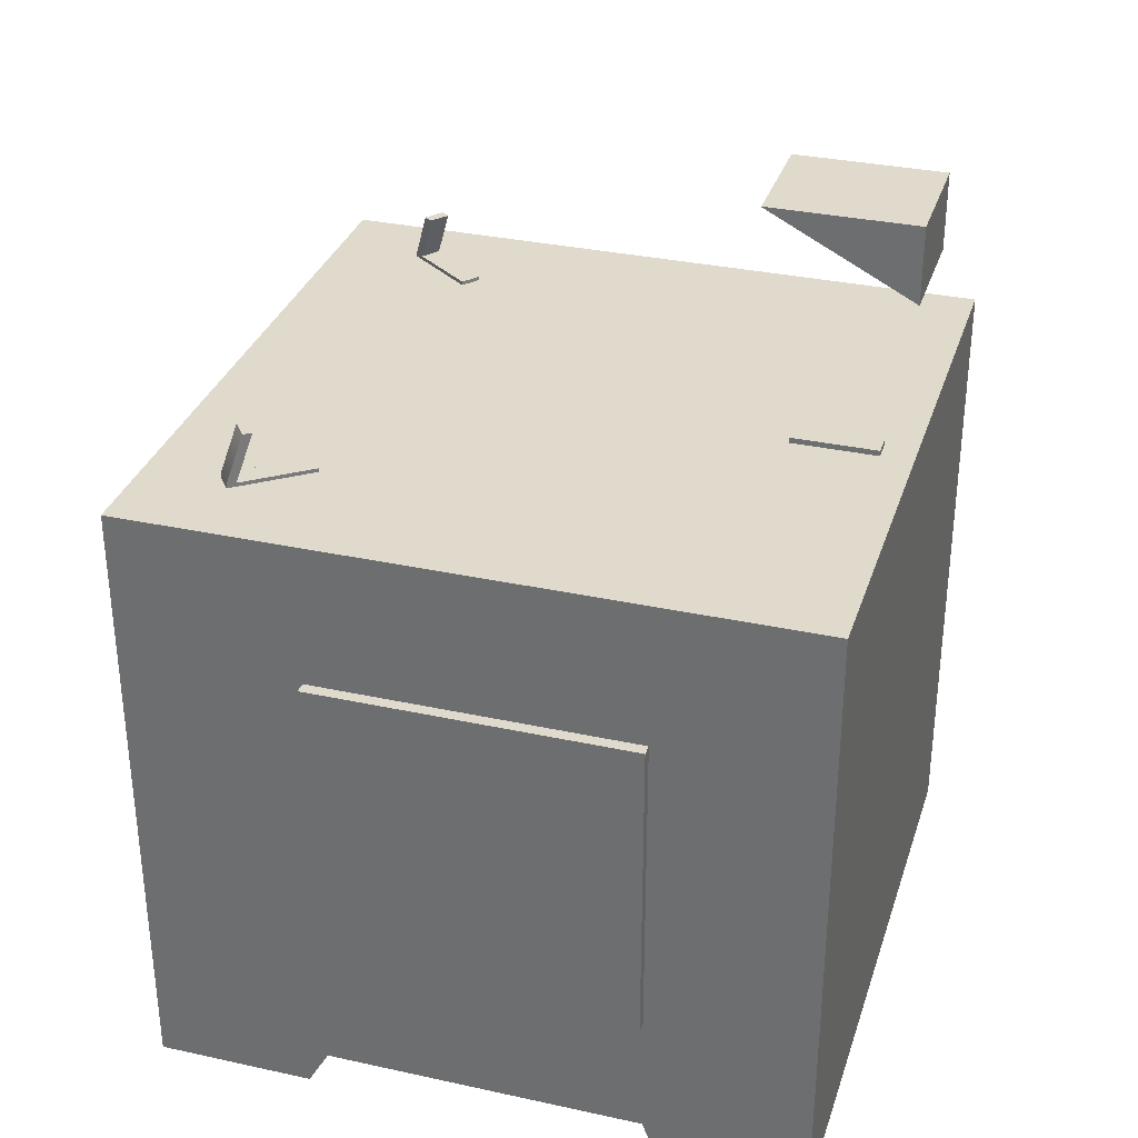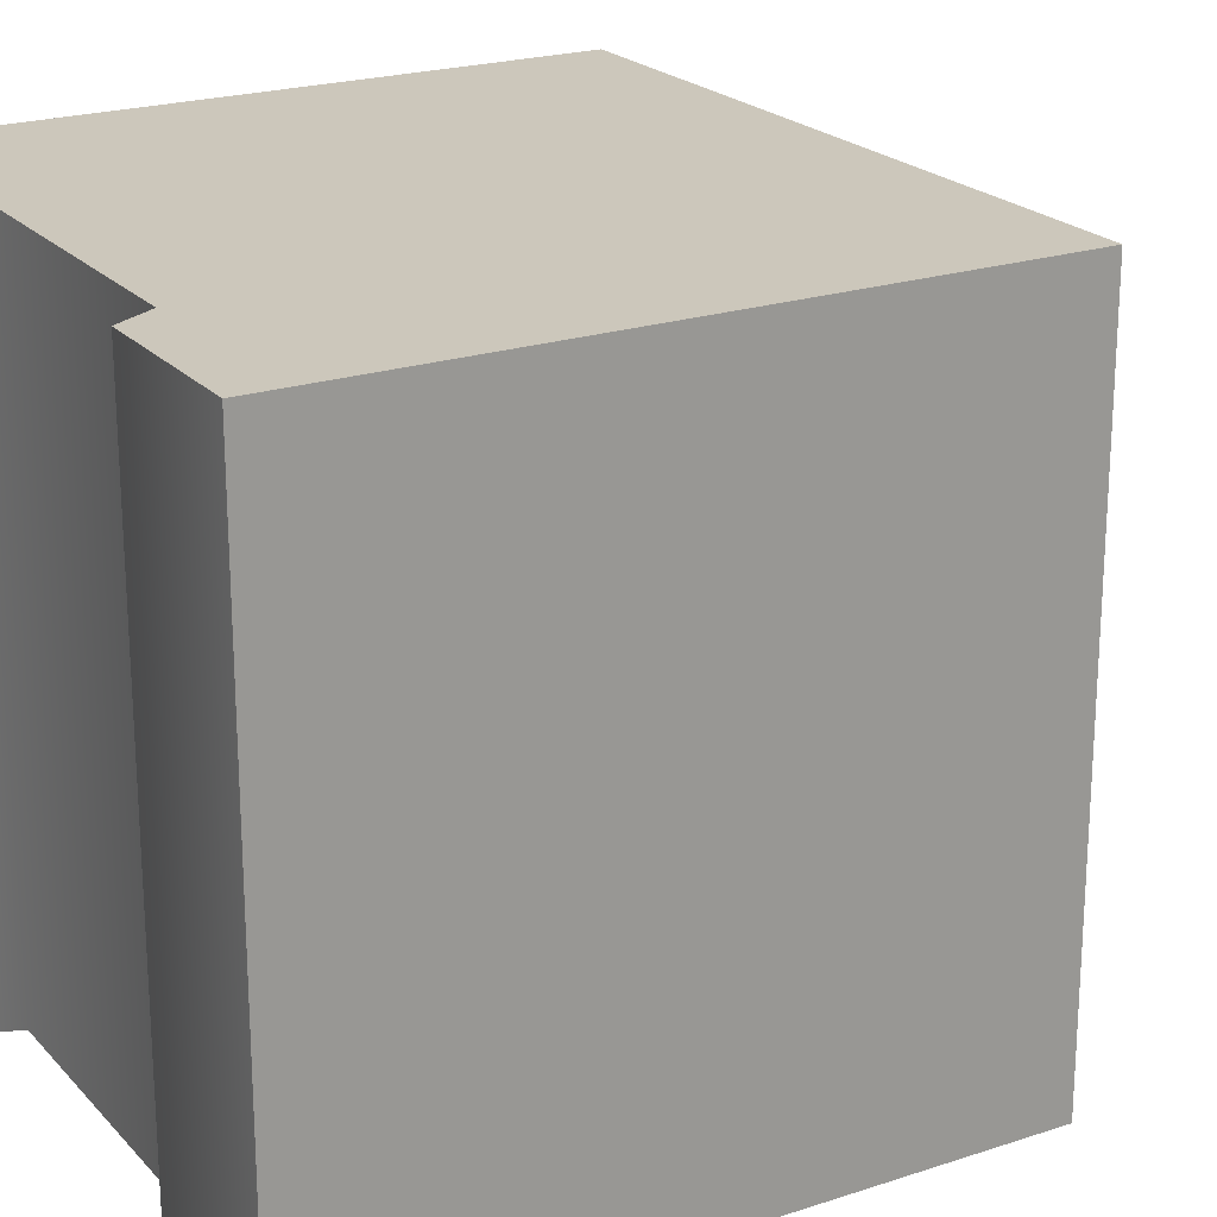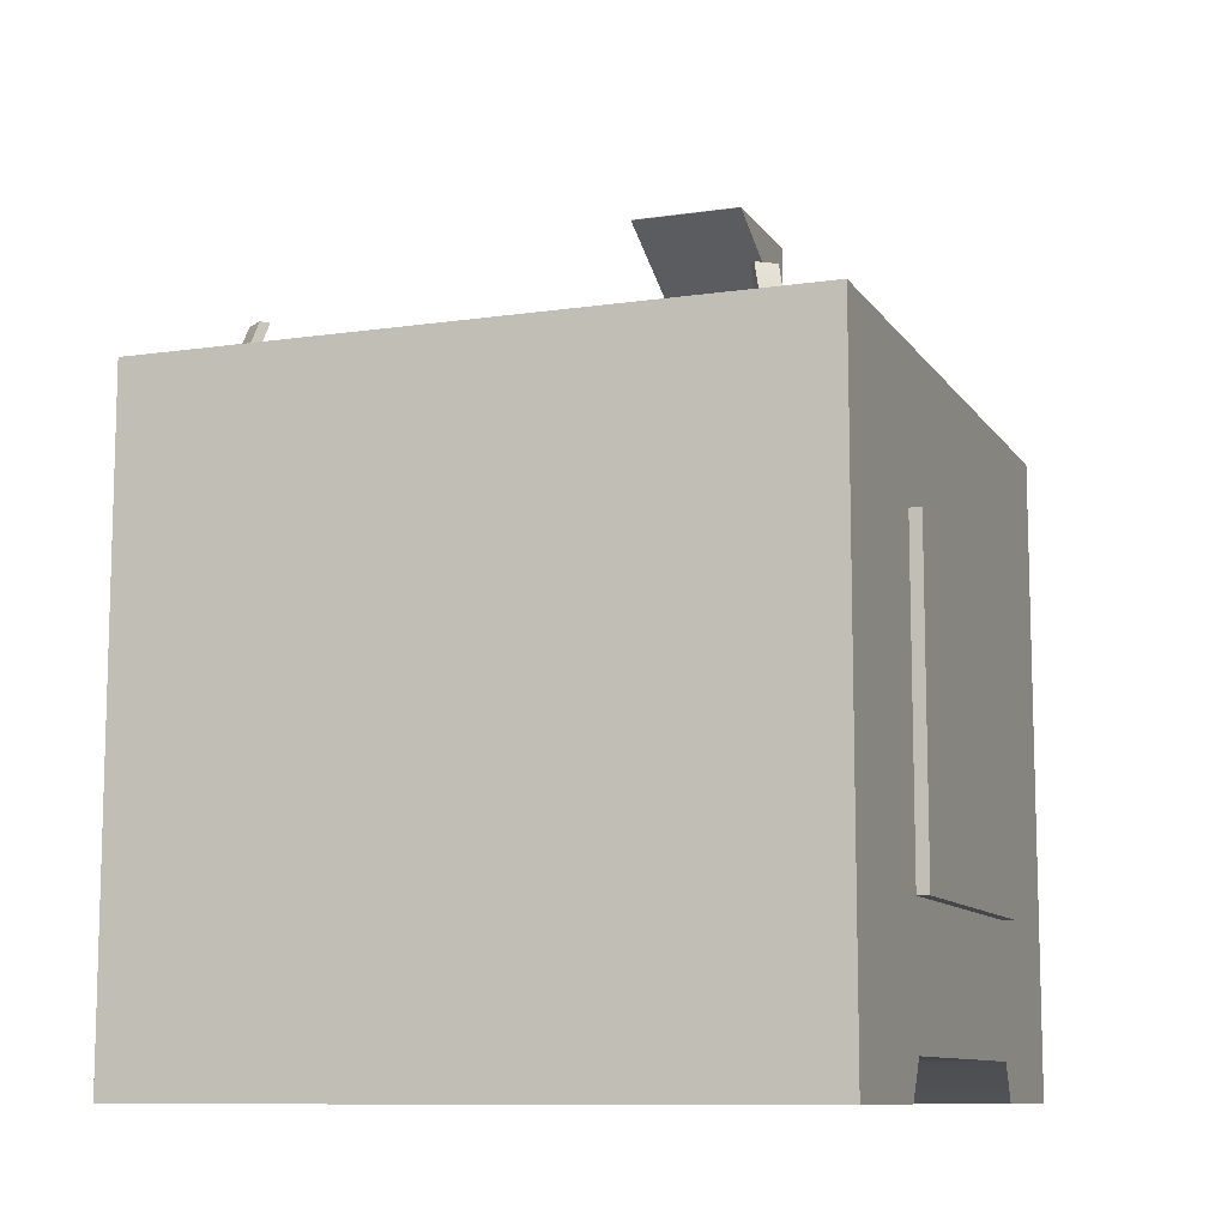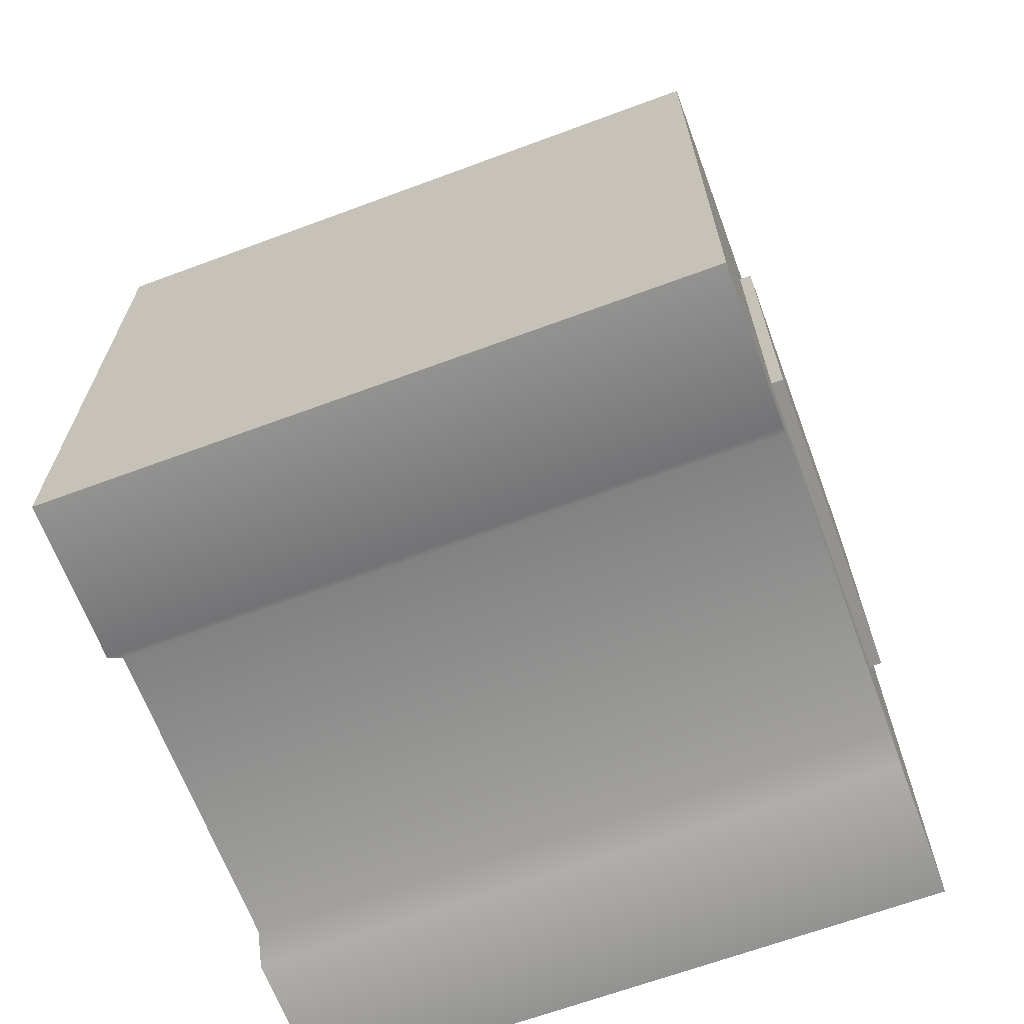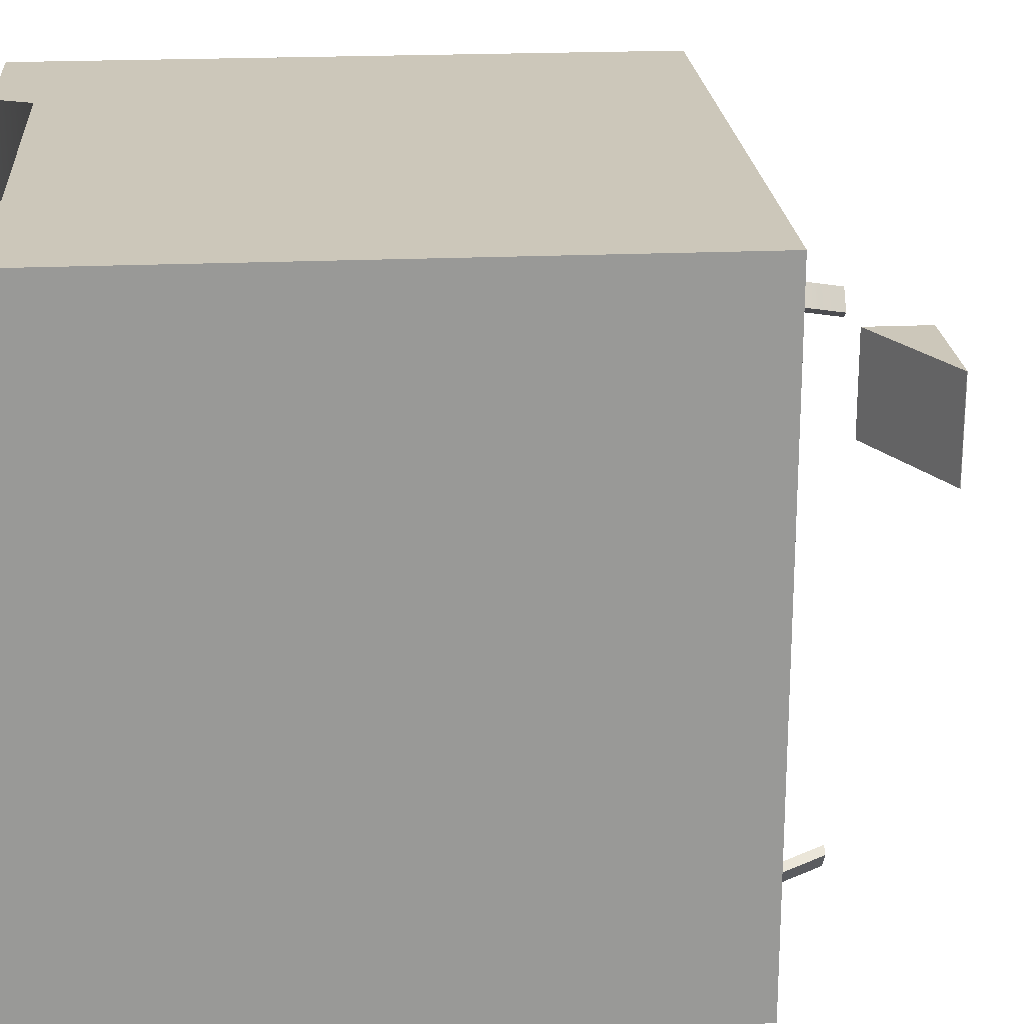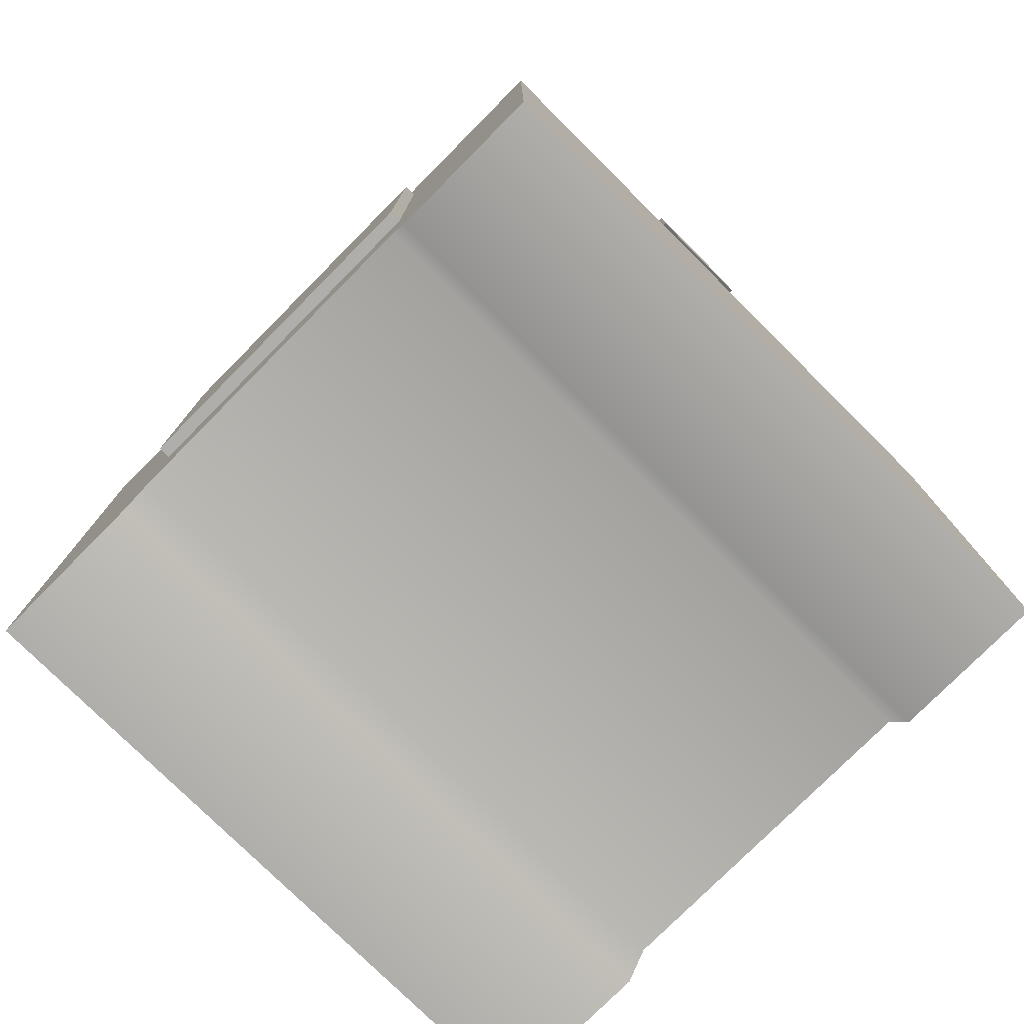
<metadata>
{"format":"obj","ext":"obj","renderer":"f3d","projection":"perspective","resolution":1024,"background":"white","views":[{"elev":32.5,"azim":-163.1,"up":"+Y"},{"elev":21.7,"azim":59.8,"up":"+Z"},{"elev":-10.2,"azim":110.4,"up":"+Y"},{"elev":-66.4,"azim":110.4,"up":"+Y"},{"elev":21.5,"azim":85.5,"up":"+Z"},{"elev":-77.6,"azim":-134.8,"up":"+Y"}]}
</metadata>
<code>
v 0 0 0
v 1.25 0 0
v 0 1.18 0
v 1.25 1.18 0
v 0 1.18 -1.21
v 1.25 1.18 -1.21
v 0 0 -1.21
v 1.25 0 -1.21
v 0.3082 0.07068 0
v 0.3082 1.18 0
v 0.3082 1.18 -1.21
v 0.3082 0.07068 -1.21
v 0.9107 0.07068 0
v 0.9107 1.18 0
v 0.9107 1.18 -1.21
v 0.9107 0.07068 -1.21
v 0.2779 0 0
v 0.2779 1.18 0
v 0.2779 1.18 -1.21
v 0.2779 0 -1.21
v 0.9511 0 0
v 0.9511 1.18 0
v 0.9511 1.18 -1.21
v 0.9511 0 -1.21
f 1 17 18 3
f 3 18 19 5
f 5 19 20 7
f 7 20 17 1
f 2 8 6 4
f 7 1 3 5
f 9 13 14 10
f 11 10 14 15
f 12 11 15 16
f 9 12 16 13
f 13 21 22 14
f 15 14 22 23
f 16 15 23 24
f 13 16 24 21
f 17 9 10 18
f 19 18 10 11
f 20 19 11 12
f 17 20 12 9
f 21 2 4 22
f 23 22 4 6
f 24 23 6 8
f 21 24 8 2
v 0.31 0.31 -1.17
v 0.91 0.31 -1.17
v 0.31 0.91 -1.17
v 0.91 0.91 -1.17
v 0.31 0.91 -1.232
v 0.91 0.91 -1.232
v 0.31 0.31 -1.232
v 0.91 0.31 -1.232
f 25 26 28 27
f 27 28 30 29
f 29 30 32 31
f 31 32 26 25
f 26 32 30 28
f 31 25 27 29
v 0.06 1.046 -0.605
v 0.22 1.046 -0.605
v 0.06 1.19 -0.605
v 0.22 1.19 -0.605
v 0.06 1.19 -0.645
v 0.22 1.19 -0.645
v 0.06 1.046 -0.645
v 0.22 1.046 -0.645
f 33 34 36 35
f 35 36 38 37
f 37 38 40 39
f 39 40 34 33
f 34 40 38 36
f 39 33 35 37
v 1.087 1.043 -0.13
v 0.9589 1.043 -0.2263
v 1.087 1.187 -0.13
v 0.9589 1.187 -0.2263
v 1.063 1.187 -0.09806
v 0.9348 1.187 -0.1943
v 1.063 1.043 -0.09806
v 0.9348 1.043 -0.1943
v 1.071 1.187 -0.1415
v 1.047 1.187 -0.1096
v 1.047 1.043 -0.1096
v 1.071 1.043 -0.1415
v 1.058 1.277 -0.1517
v 1.043 1.277 -0.1632
v 1.019 1.277 -0.1312
v 1.034 1.277 -0.1197
f 41 52 49 43
f 53 54 55 56
f 45 50 51 47
f 47 51 52 41
f 42 48 46 44
f 47 41 43 45
f 49 44 46 50
f 51 50 46 48
f 52 51 48 42
f 49 52 42 44
f 43 49 54 53
f 49 50 55 54
f 50 45 56 55
f 45 43 53 56
v 1.087 1.043 -1.07
v 0.9589 1.043 -0.9737
v 1.087 1.187 -1.07
v 0.9589 1.187 -0.9737
v 1.111 1.187 -1.038
v 0.983 1.187 -0.9418
v 1.111 1.043 -1.038
v 0.983 1.043 -0.9418
v 1.073 1.187 -1.06
v 1.097 1.187 -1.028
v 1.097 1.043 -1.028
v 1.073 1.043 -1.06
v 1.06 1.277 -1.05
v 1.046 1.277 -1.039
v 1.07 1.277 -1.007
v 1.084 1.277 -1.018
f 57 68 65 59
f 69 70 71 72
f 61 66 67 63
f 63 67 68 57
f 58 64 62 60
f 63 57 59 61
f 65 60 62 66
f 67 66 62 64
f 68 67 64 58
f 65 68 58 60
f 59 65 70 69
f 65 66 71 70
f 66 61 72 71
f 61 59 69 72
v 0.2662 1.656 -0.7378
v 0.000217 1.519 -0.7378
v 0.2662 1.657 -0.7378
v 0.000217 1.657 -0.7378
v 0.2662 1.657 -0.5178
v 0.000217 1.657 -0.5178
v 0.2662 1.656 -0.5178
v 0.000217 1.519 -0.5178
f 73 74 76 75
f 75 76 78 77
f 77 78 80 79
f 79 80 74 73
f 74 80 78 76
f 79 73 75 77

</code>
